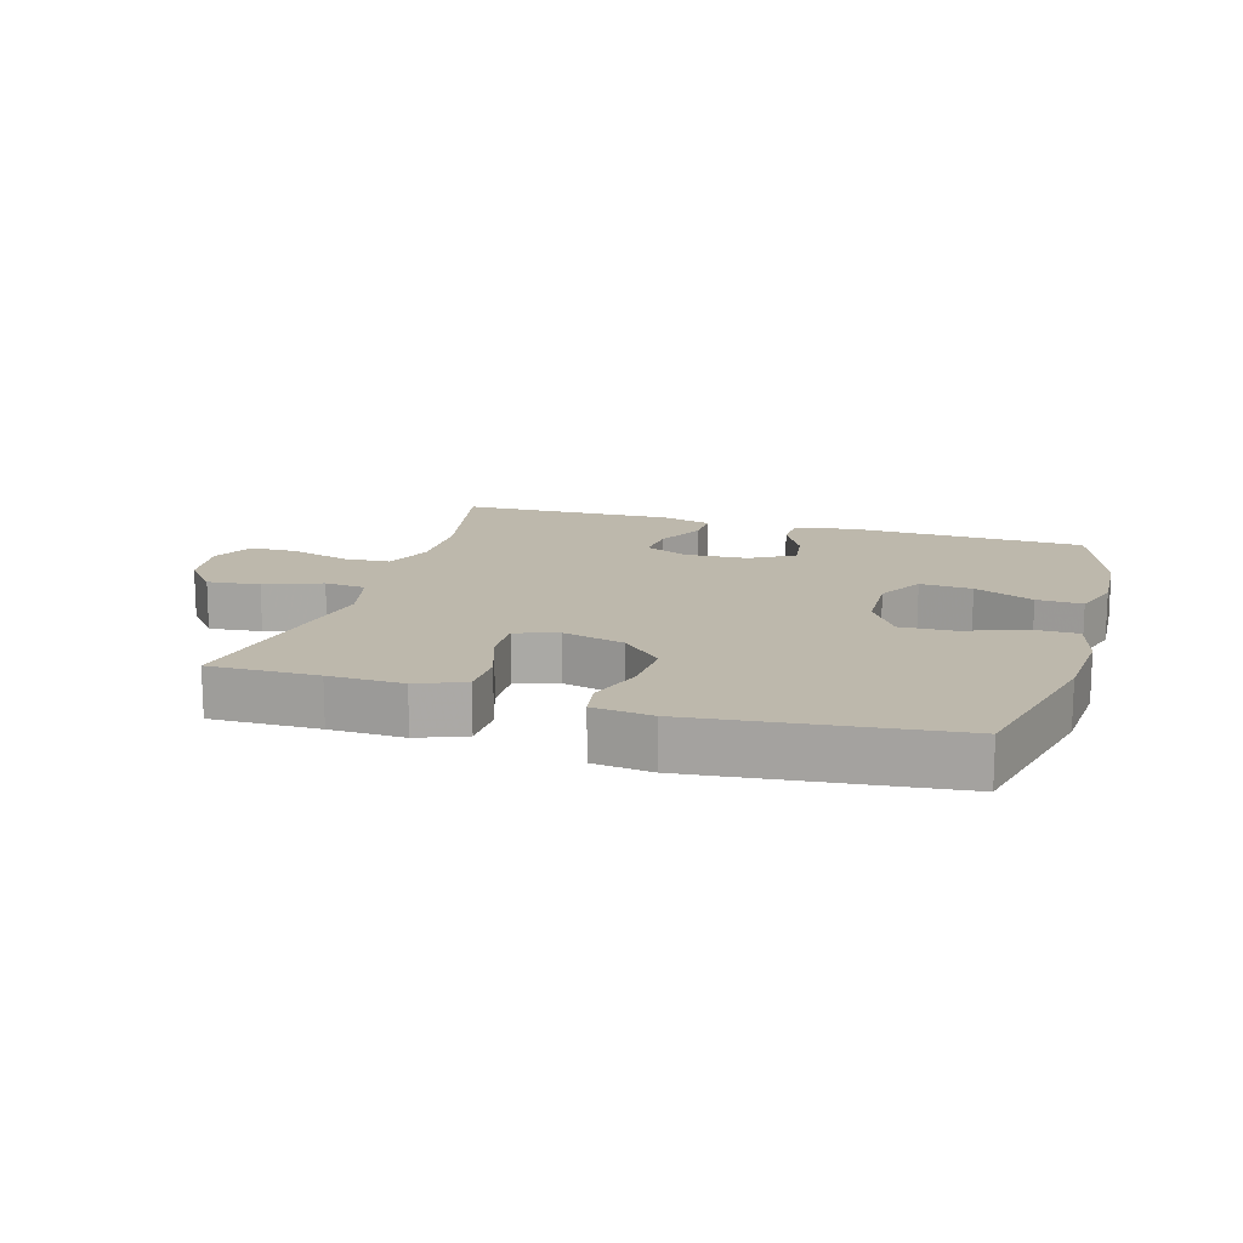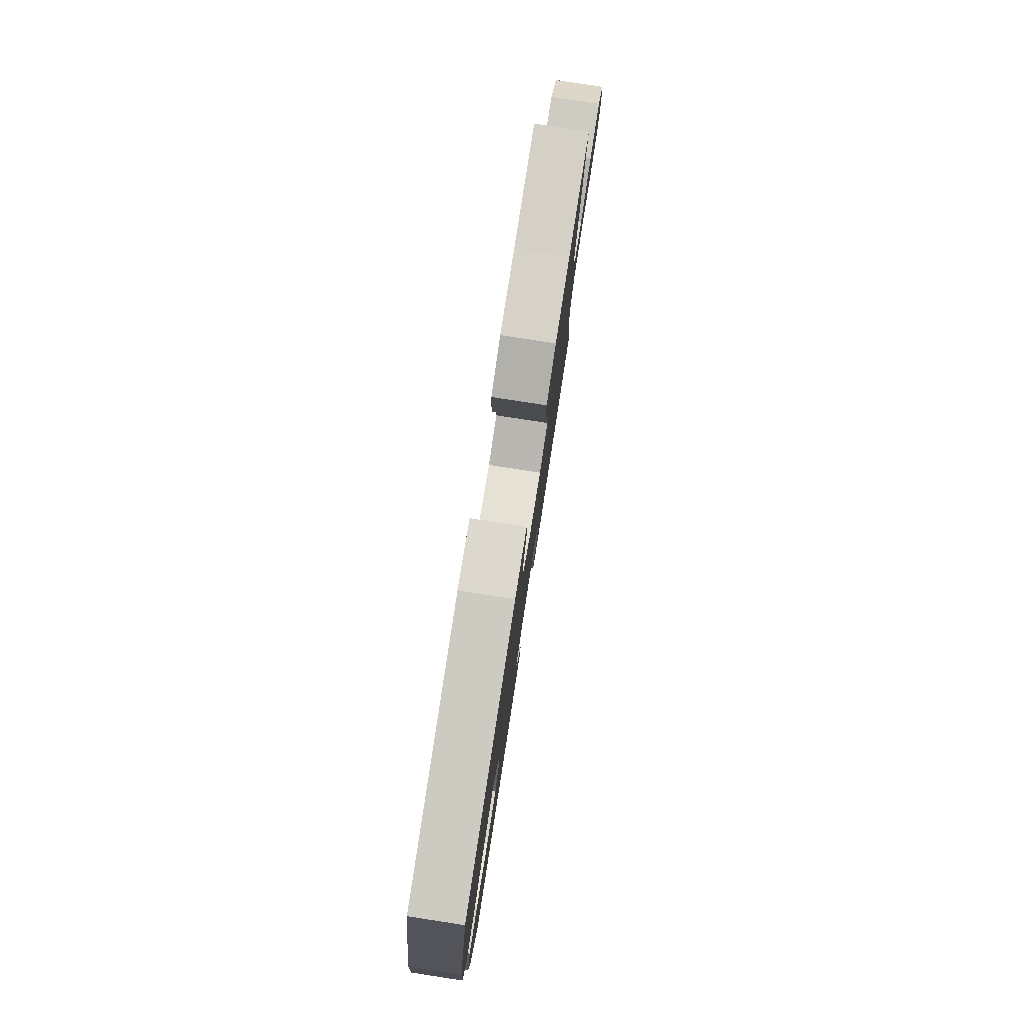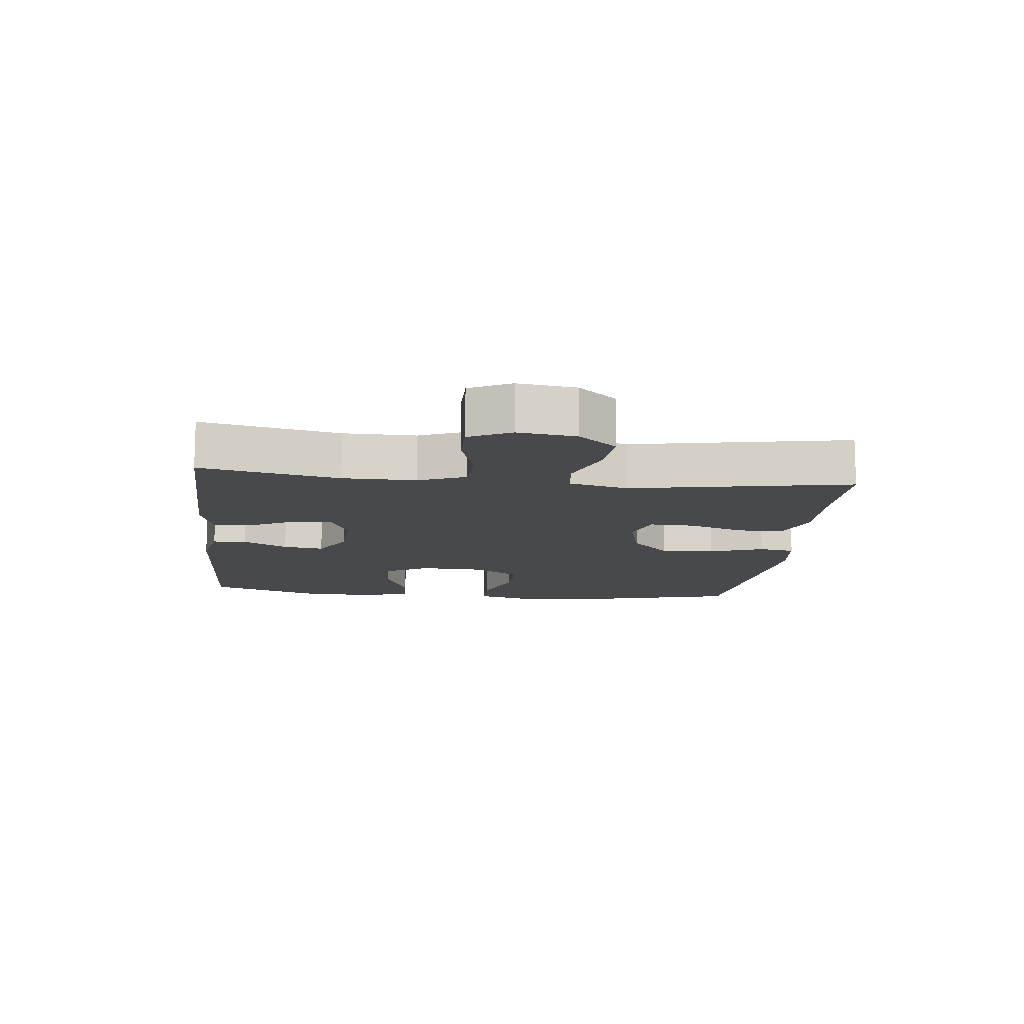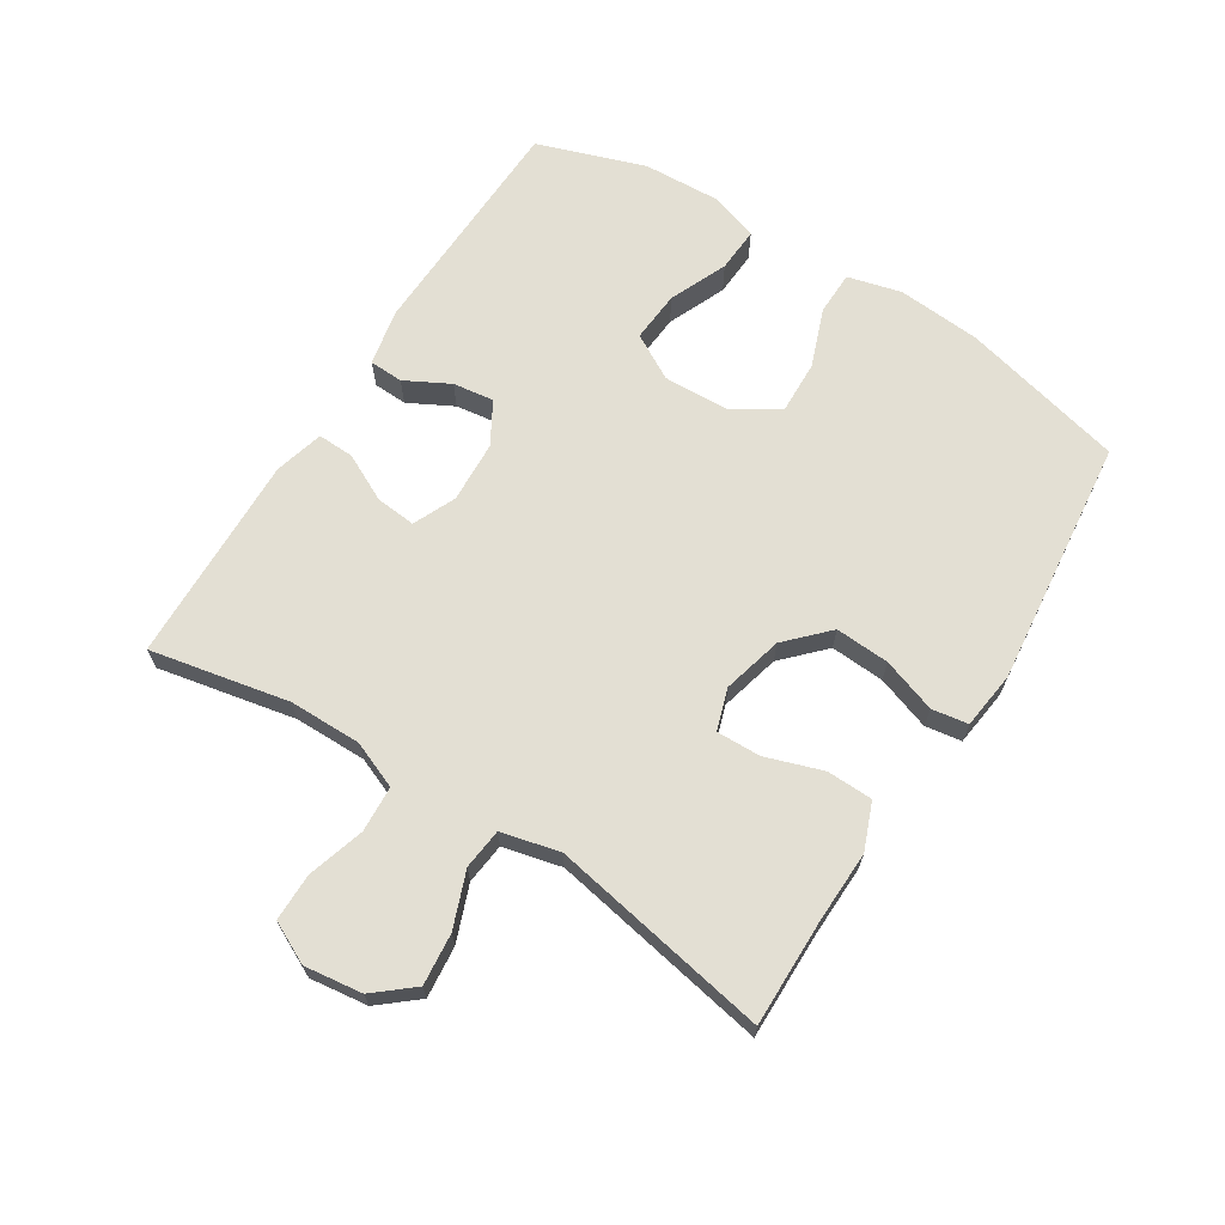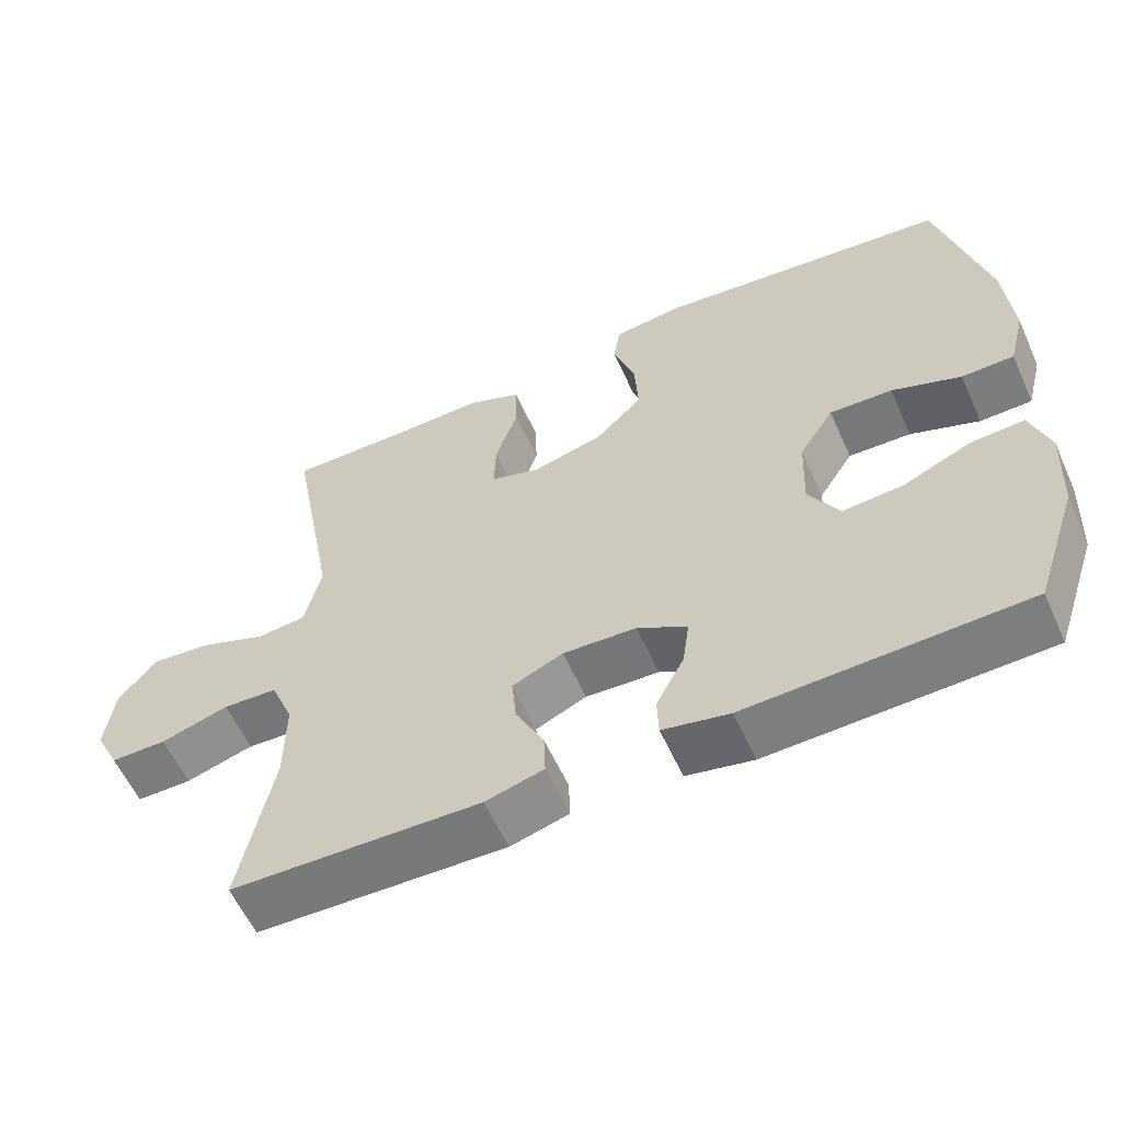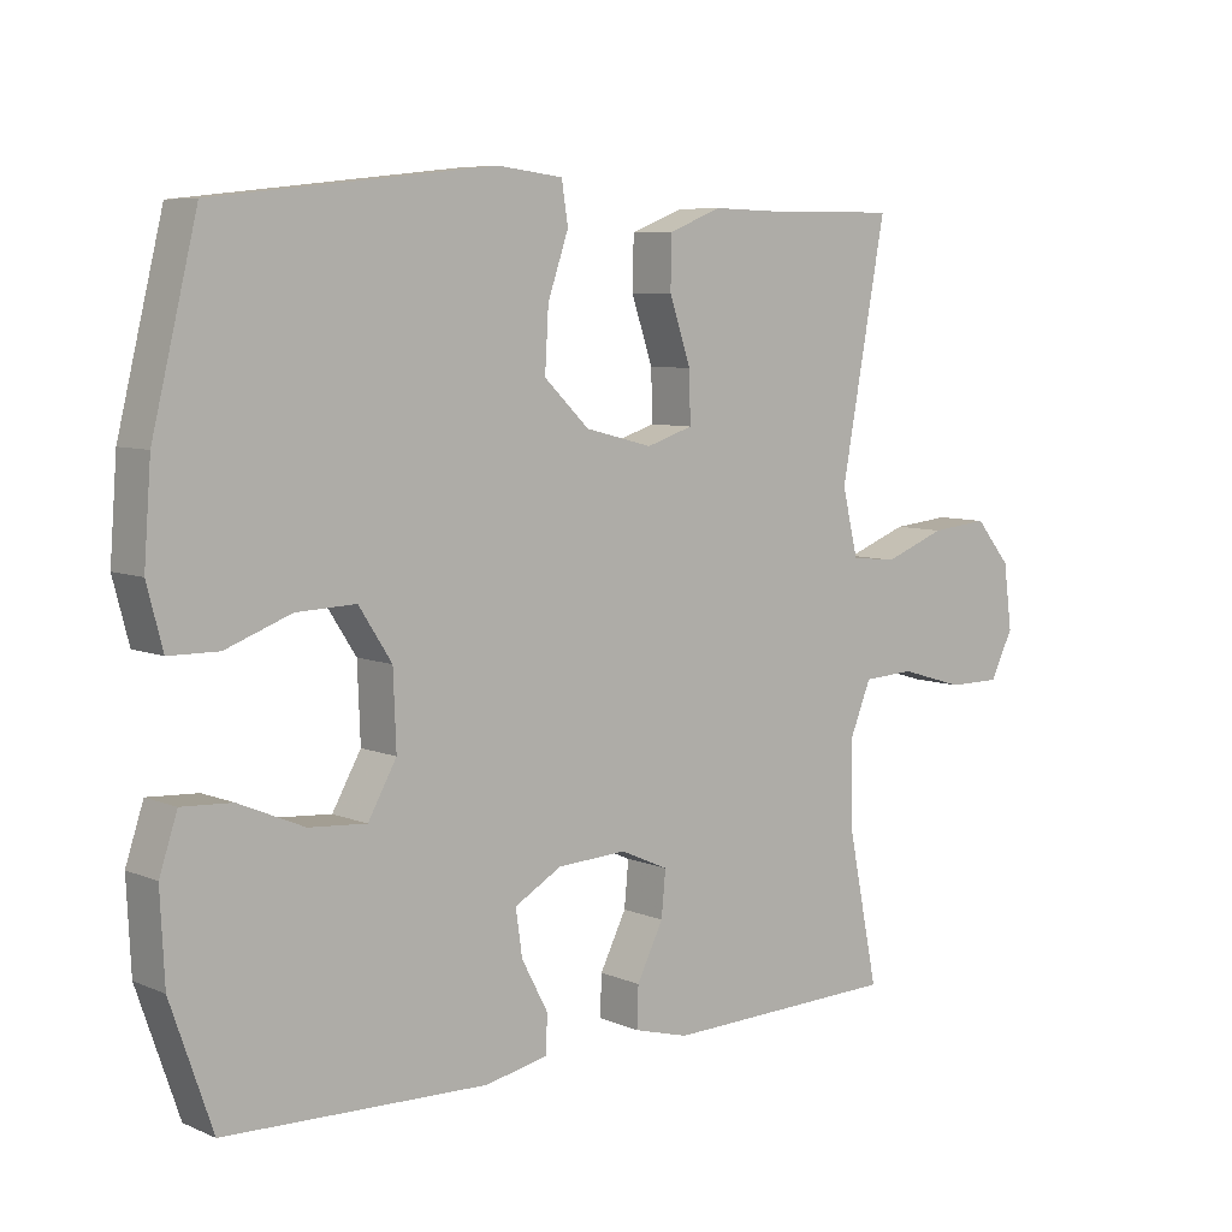
<metadata>
{"format":"obj","ext":"obj","renderer":"f3d","projection":"perspective","resolution":1024,"background":"white","views":[{"elev":14.9,"azim":16.5,"up":"+Y"},{"elev":79.5,"azim":98.8,"up":"+Z"},{"elev":-12.4,"azim":-96.2,"up":"+Y"},{"elev":67.1,"azim":-57.7,"up":"+Y"},{"elev":-58.6,"azim":24.2,"up":"+Z"},{"elev":7.1,"azim":140.1,"up":"+Z"}]}
</metadata>
<code>
v -0.5 0.07 0.5
v -0.334 0.07 0.498
v -0.22 0.07 0.501
v -0.147 0.07 0.472
v -0.145 0.07 0.4
v -0.175 0.07 0.311
v -0.177 0.07 0.241
v -0.112 0.07 0.22
v -0.018 0.07 0.244
v 0.045 0.07 0.305
v 0.04 0.07 0.39
v 0.011 0.07 0.475
v 0.02 0.07 0.532
v 0.111 0.07 0.543
v 0.5 0.07 0.5
v 0.563 0.07 0.243
v 0.573 0.07 0.112
v 0.551 0.07 0.028
v 0.482 0.07 0.027
v 0.391 0.07 0.061
v 0.308 0.07 0.064
v 0.262 0.07 -0.007
v 0.258 0.07 -0.111
v 0.298 0.07 -0.182
v 0.378 0.07 -0.176
v 0.469 0.07 -0.137
v 0.539 0.07 -0.133
v 0.564 0.07 -0.209
v 0.558 0.07 -0.331
v 0.5 0.07 -0.5
v 0.135 0.07 -0.512
v 0.047 0.07 -0.494
v 0.045 0.07 -0.441
v 0.082 0.07 -0.371
v 0.091 0.07 -0.307
v 0.025 0.07 -0.269
v -0.072 0.07 -0.264
v -0.139 0.07 -0.294
v -0.133 0.07 -0.357
v -0.096 0.07 -0.431
v -0.094 0.07 -0.488
v -0.171 0.07 -0.509
v -0.5 0.07 -0.5
v -0.456 0.07 -0.283
v -0.455 0.07 -0.169
v -0.485 0.07 -0.095
v -0.557 0.07 -0.091
v -0.647 0.07 -0.118
v -0.721 0.07 -0.118
v -0.753 0.07 -0.053
v -0.741 0.07 0.038
v -0.691 0.07 0.098
v -0.61 0.07 0.09
v -0.523 0.07 0.057
v -0.459 0.07 0.064
v -0.437 0.07 0.156
v -0.5 0 0.5
v -0.334 0 0.498
v -0.22 0 0.501
v -0.147 0 0.472
v -0.145 0 0.4
v -0.175 0 0.311
v -0.177 0 0.241
v -0.112 0 0.22
v -0.018 0 0.244
v 0.045 0 0.305
v 0.04 0 0.39
v 0.011 0 0.475
v 0.02 0 0.532
v 0.111 0 0.543
v 0.5 0 0.5
v 0.563 0 0.243
v 0.573 0 0.112
v 0.551 0 0.028
v 0.482 0 0.027
v 0.391 0 0.061
v 0.308 0 0.064
v 0.262 0 -0.007
v 0.258 0 -0.111
v 0.298 0 -0.182
v 0.378 0 -0.176
v 0.469 0 -0.137
v 0.539 0 -0.133
v 0.564 0 -0.209
v 0.558 0 -0.331
v 0.5 0 -0.5
v 0.135 0 -0.512
v 0.047 0 -0.494
v 0.045 0 -0.441
v 0.082 0 -0.371
v 0.091 0 -0.307
v 0.025 0 -0.269
v -0.072 0 -0.264
v -0.139 0 -0.294
v -0.133 0 -0.357
v -0.096 0 -0.431
v -0.094 0 -0.488
v -0.171 0 -0.509
v -0.5 0 -0.5
v -0.456 0 -0.283
v -0.455 0 -0.169
v -0.485 0 -0.095
v -0.557 0 -0.091
v -0.647 0 -0.118
v -0.721 0 -0.118
v -0.753 0 -0.053
v -0.741 0 0.038
v -0.691 0 0.098
v -0.61 0 0.09
v -0.523 0 0.057
v -0.459 0 0.064
v -0.437 0 0.156
f 52 53 54
f 51 52 54
f 50 51 54
f 49 50 54
f 48 49 54
f 47 48 54
f 46 47 54 55
f 45 46 55 56
f 42 43 44
f 41 42 44
f 40 41 44
f 39 40 44
f 44 45 56
f 39 44 56
f 38 39 56
f 32 33 34
f 31 32 34
f 30 31 34
f 29 30 34
f 28 29 34
f 27 28 34
f 26 27 34
f 25 26 34
f 24 25 34 35
f 23 24 35 36
f 18 19 20
f 17 18 20
f 16 17 20
f 15 16 20
f 14 15 20
f 13 14 20
f 12 13 20
f 11 12 20
f 10 11 20 21
f 9 10 21 22
f 4 5 6
f 3 4 6
f 2 3 6
f 2 6 7
f 1 2 7
f 56 1 7
f 38 56 7
f 37 38 7
f 23 36 37
f 22 23 37
f 9 22 37
f 8 9 37
f 7 8 37
f 110 109 108
f 110 108 107
f 110 107 106
f 110 106 105
f 110 105 104
f 110 104 103
f 111 110 103 102
f 112 111 102 101
f 100 99 98
f 100 98 97
f 100 97 96
f 100 96 95
f 112 101 100
f 112 100 95
f 112 95 94
f 90 89 88
f 90 88 87
f 90 87 86
f 90 86 85
f 90 85 84
f 90 84 83
f 90 83 82
f 90 82 81
f 91 90 81 80
f 92 91 80 79
f 76 75 74
f 76 74 73
f 76 73 72
f 76 72 71
f 76 71 70
f 76 70 69
f 76 69 68
f 76 68 67
f 77 76 67 66
f 78 77 66 65
f 62 61 60
f 62 60 59
f 62 59 58
f 63 62 58
f 63 58 57
f 63 57 112
f 63 112 94
f 63 94 93
f 93 92 79
f 93 79 78
f 93 78 65
f 93 65 64
f 93 64 63
f 1 57 58 2
f 2 58 59 3
f 3 59 60 4
f 4 60 61 5
f 5 61 62 6
f 6 62 63 7
f 7 63 64 8
f 8 64 65 9
f 9 65 66 10
f 10 66 67 11
f 11 67 68 12
f 12 68 69 13
f 13 69 70 14
f 14 70 71 15
f 15 71 72 16
f 16 72 73 17
f 17 73 74 18
f 18 74 75 19
f 19 75 76 20
f 20 76 77 21
f 21 77 78 22
f 22 78 79 23
f 23 79 80 24
f 24 80 81 25
f 25 81 82 26
f 26 82 83 27
f 27 83 84 28
f 28 84 85 29
f 29 85 86 30
f 30 86 87 31
f 31 87 88 32
f 32 88 89 33
f 33 89 90 34
f 34 90 91 35
f 35 91 92 36
f 36 92 93 37
f 37 93 94 38
f 38 94 95 39
f 39 95 96 40
f 40 96 97 41
f 41 97 98 42
f 42 98 99 43
f 43 99 100 44
f 44 100 101 45
f 45 101 102 46
f 46 102 103 47
f 47 103 104 48
f 48 104 105 49
f 49 105 106 50
f 50 106 107 51
f 51 107 108 52
f 52 108 109 53
f 53 109 110 54
f 54 110 111 55
f 55 111 112 56
f 56 112 57 1

</code>
